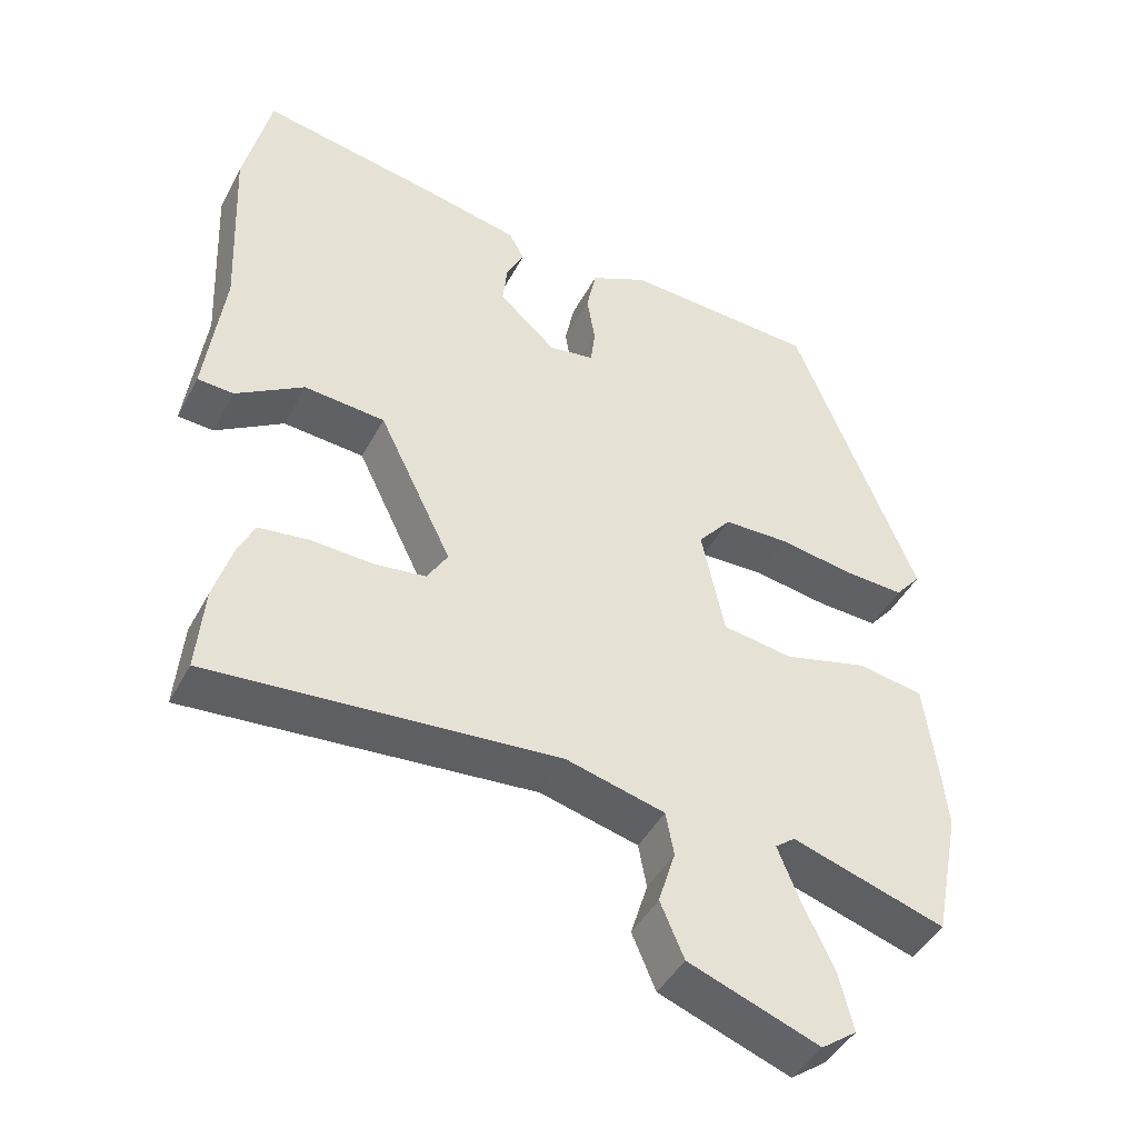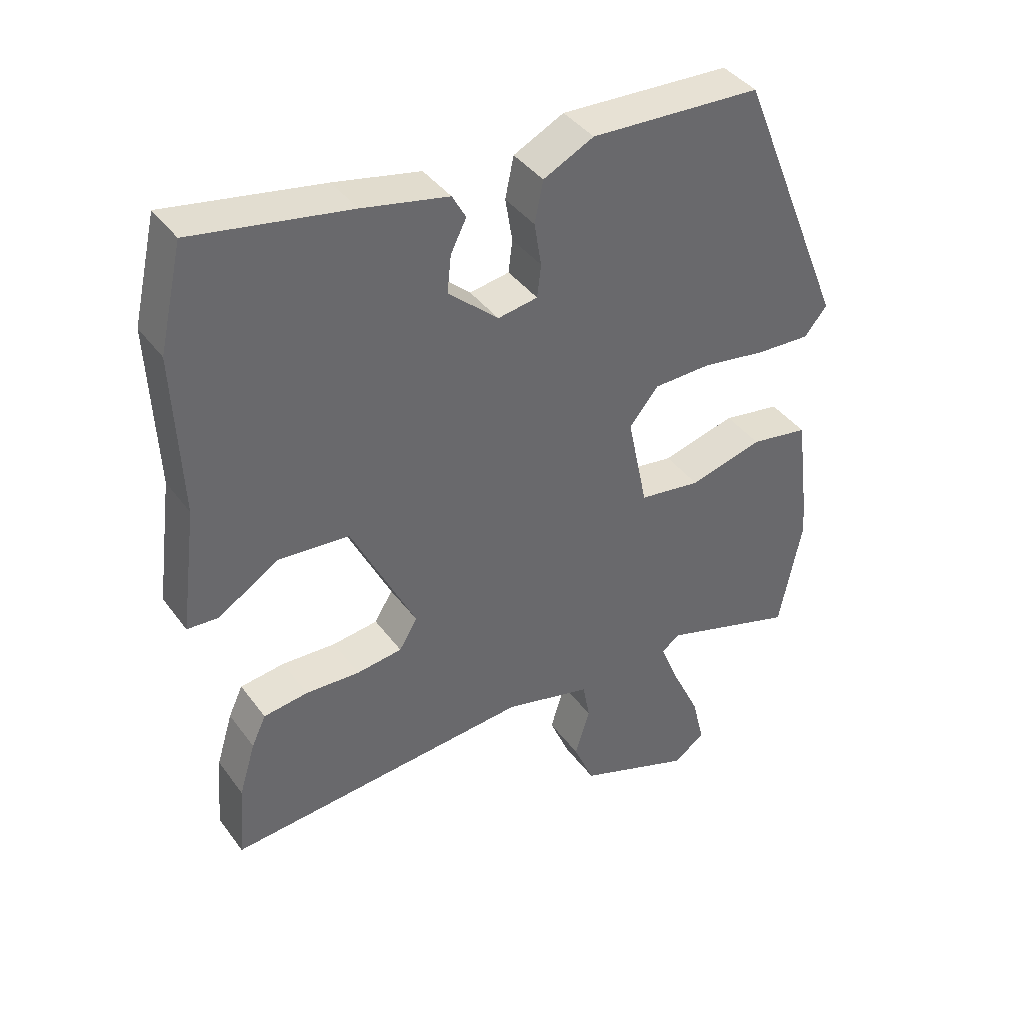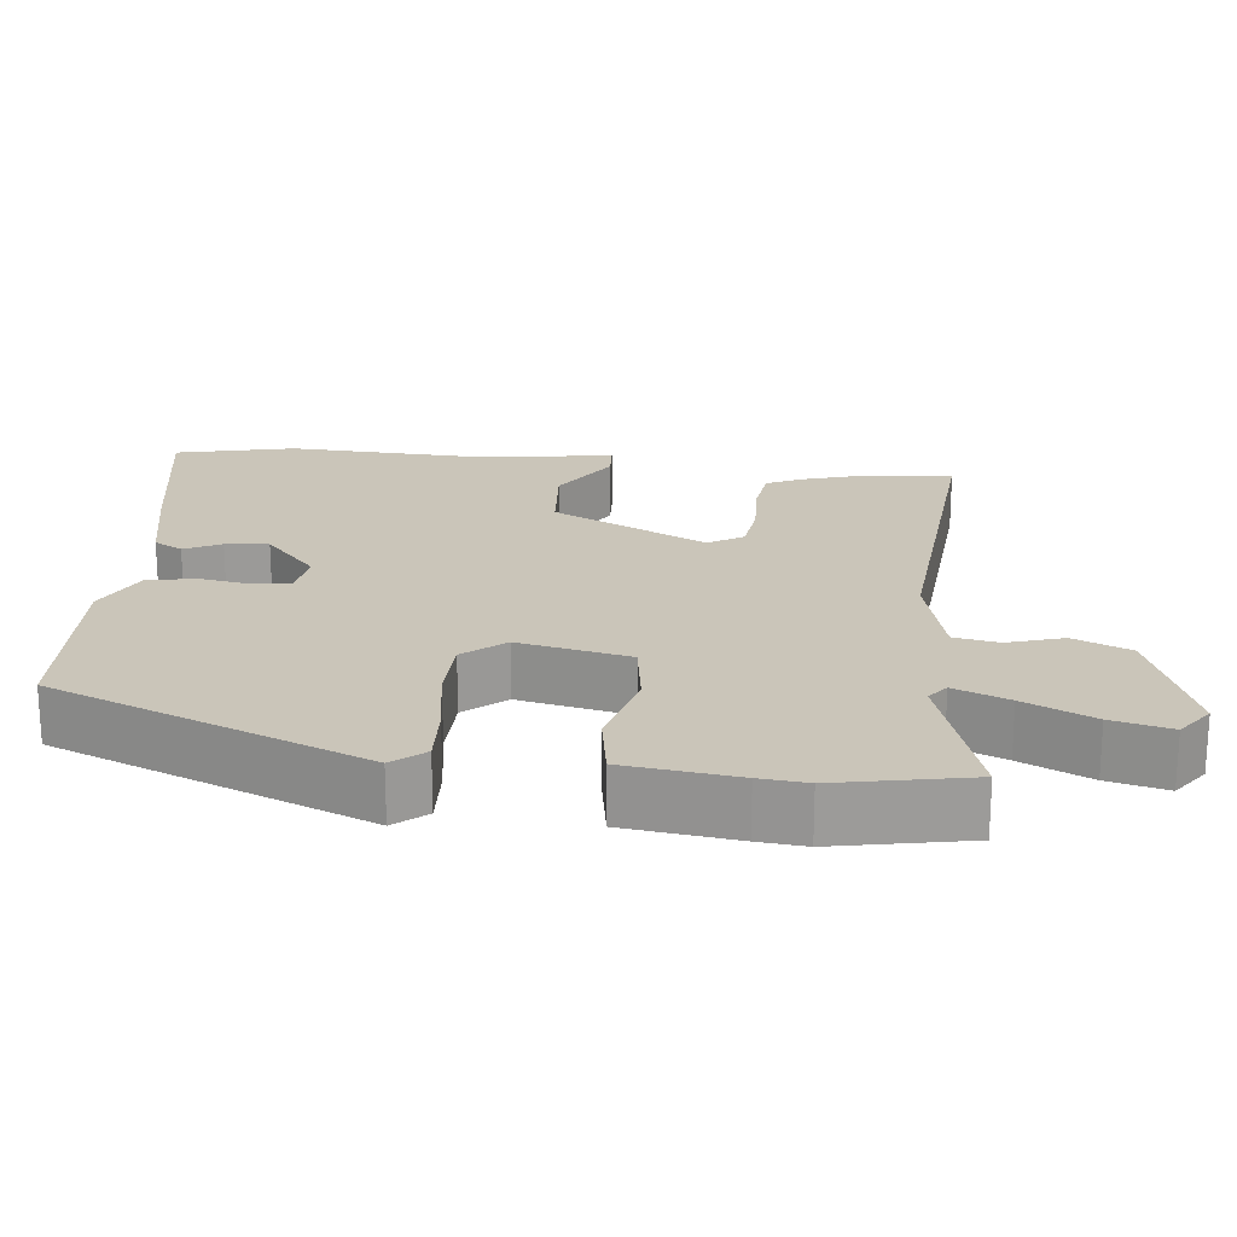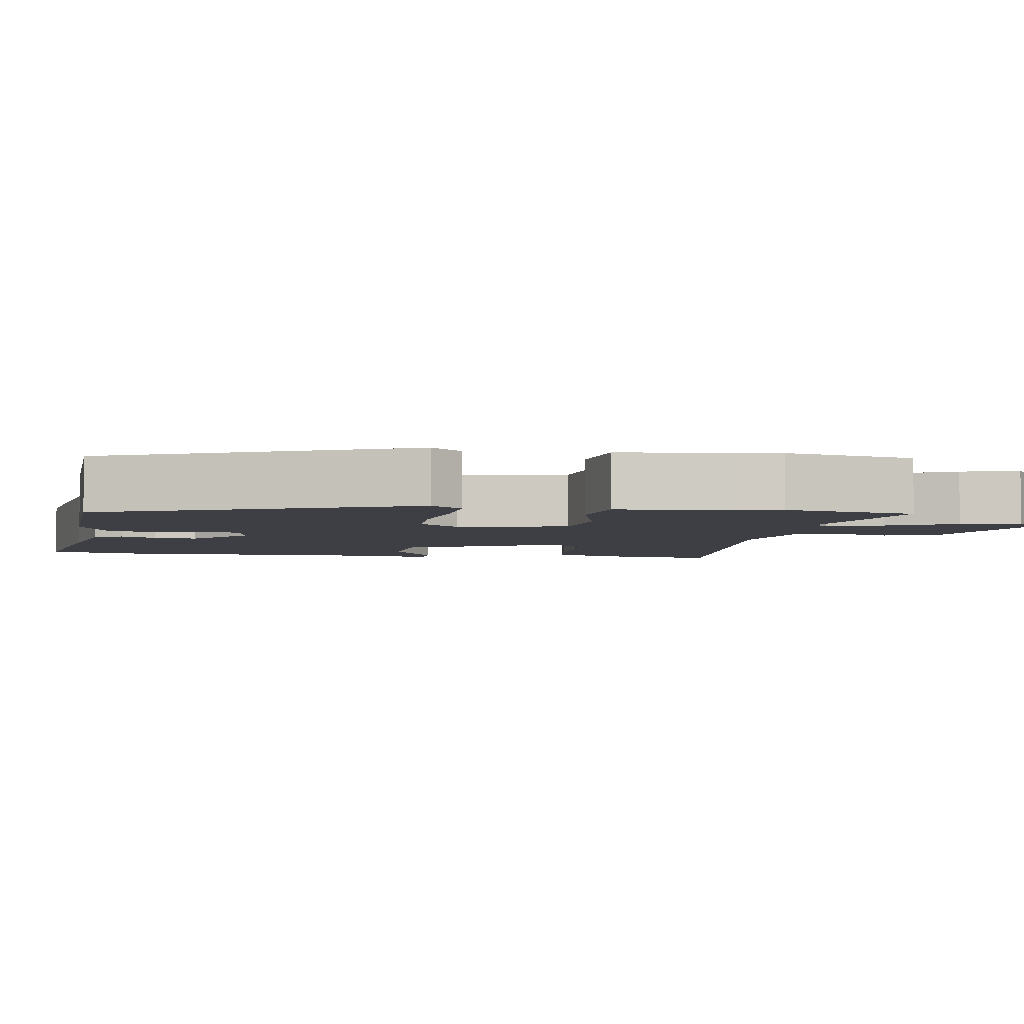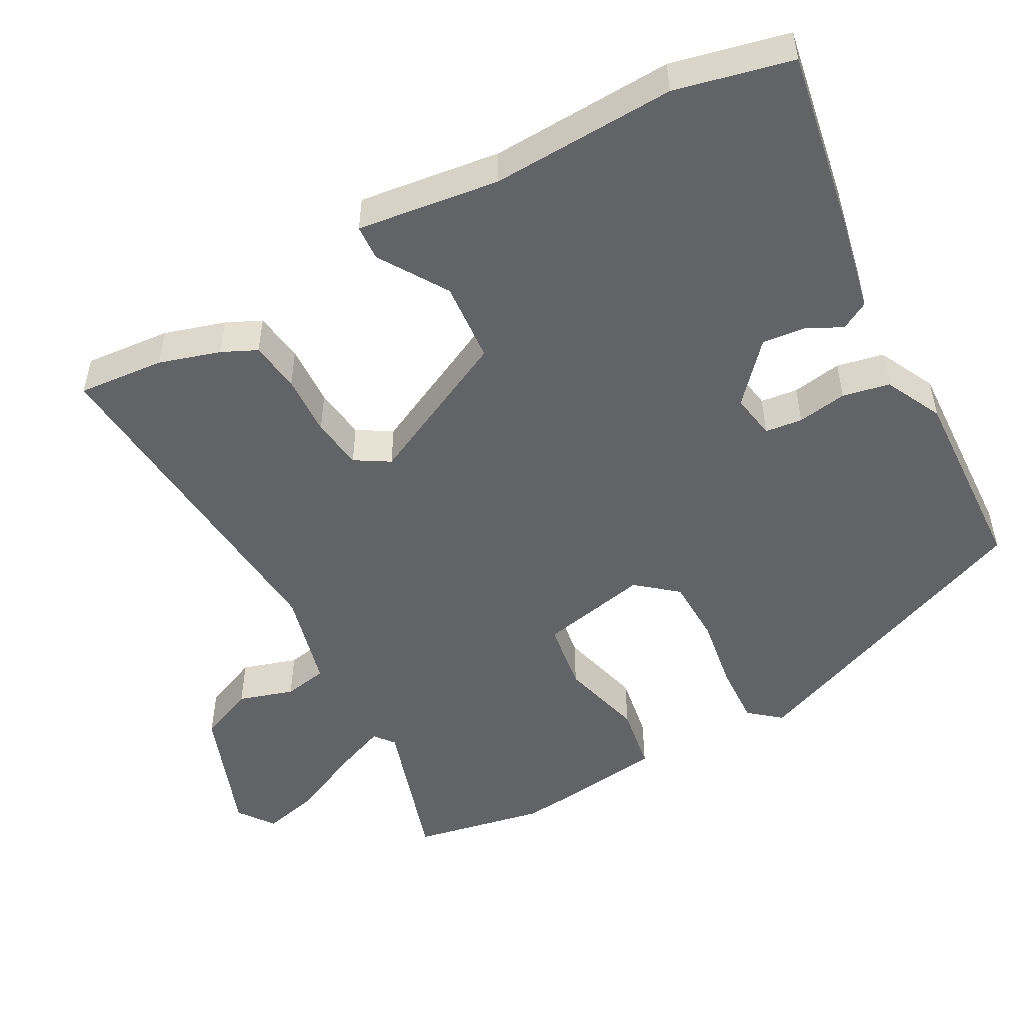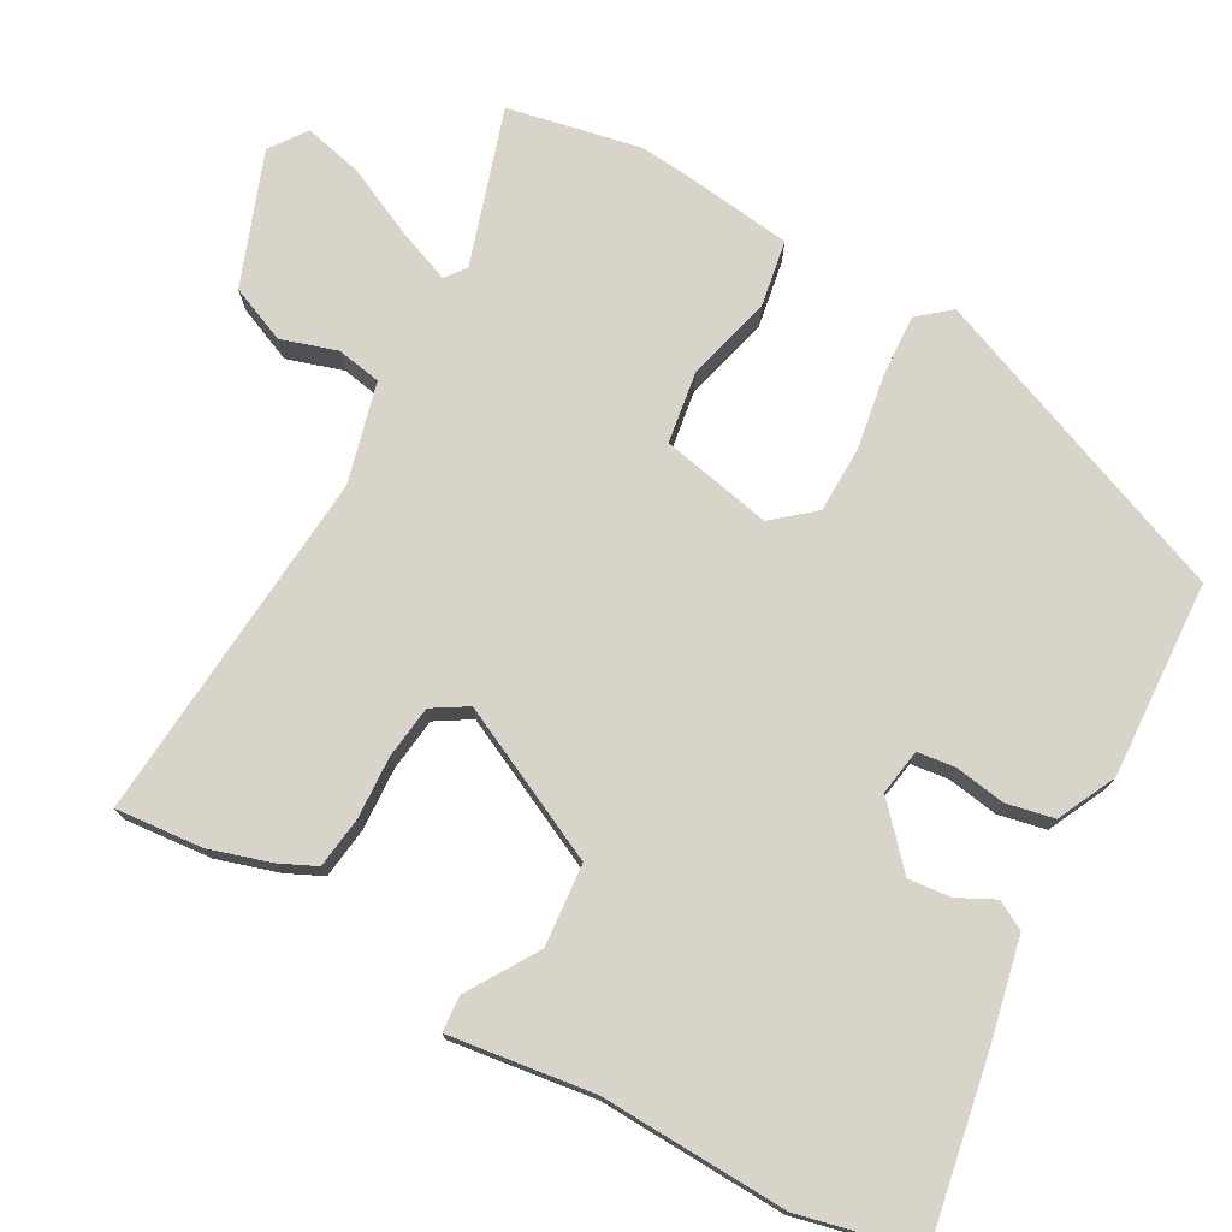
<metadata>
{"format":"obj","ext":"obj","renderer":"f3d","projection":"perspective","resolution":1024,"background":"white","views":[{"elev":-44.3,"azim":-26.5,"up":"+Z"},{"elev":40.3,"azim":-32.8,"up":"+Z"},{"elev":20.7,"azim":96.2,"up":"+Y"},{"elev":-4.4,"azim":81.1,"up":"+Y"},{"elev":-50.8,"azim":-61.3,"up":"+Y"},{"elev":75.2,"azim":-61.2,"up":"+Y"}]}
</metadata>
<code>
v 0.351 0.07 0.456
v 0.518 0.07 0.042
v 0.483 0.07 0
v 0.401 0.07 0.004
v 0.301 0.07 0.02
v 0.213 0.07 0.018
v 0.168 0.07 -0.036
v 0.199 0.07 -0.183
v 0.294 0.07 -0.197
v 0.407 0.07 -0.167
v 0.496 0.07 -0.182
v 0.515 0.07 -0.331
v 0.521 0.07 -0.394
v 0.486 0.07 -0.57
v 0.279 0.07 -0.505
v 0.252 0.07 -0.526
v 0.281 0.07 -0.598
v 0.324 0.07 -0.689
v 0.343 0.07 -0.767
v 0.295 0.07 -0.802
v 0.119 0.07 -0.737
v 0.087 0.07 -0.662
v 0.11 0.07 -0.588
v 0.099 0.07 -0.529
v -0.034 0.07 -0.495
v -0.503 0.07 -0.534
v -0.493 0.07 -0.418
v -0.468 0.07 -0.336
v -0.446 0.07 -0.289
v -0.378 0.07 -0.28
v -0.295 0.07 -0.284
v -0.225 0.07 -0.275
v -0.197 0.07 -0.229
v -0.296 0.07 -0.026
v -0.405 0.07 -0.017
v -0.497 0.07 -0.075
v -0.545 0.07 -0.072
v -0.52 0.07 0.119
v -0.531 0.07 0.367
v -0.495 0.07 0.524
v -0.256 0.07 0.481
v -0.124 0.07 0.453
v -0.103 0.07 0.415
v -0.127 0.07 0.367
v -0.133 0.07 0.31
v -0.056 0.07 0.241
v 0.005 0.07 0.251
v 0.011 0.07 0.301
v 0 0.07 0.368
v 0.013 0.07 0.431
v 0.09 0.07 0.469
v 0.351 0 0.456
v 0.518 0 0.042
v 0.483 0 0
v 0.401 0 0.004
v 0.301 0 0.02
v 0.213 0 0.018
v 0.168 0 -0.036
v 0.199 0 -0.183
v 0.294 0 -0.197
v 0.407 0 -0.167
v 0.496 0 -0.182
v 0.515 0 -0.331
v 0.521 0 -0.394
v 0.486 0 -0.57
v 0.279 0 -0.505
v 0.252 0 -0.526
v 0.281 0 -0.598
v 0.324 0 -0.689
v 0.343 0 -0.767
v 0.295 0 -0.802
v 0.119 0 -0.737
v 0.087 0 -0.662
v 0.11 0 -0.588
v 0.099 0 -0.529
v -0.034 0 -0.495
v -0.503 0 -0.534
v -0.493 0 -0.418
v -0.468 0 -0.336
v -0.446 0 -0.289
v -0.378 0 -0.28
v -0.295 0 -0.284
v -0.225 0 -0.275
v -0.197 0 -0.229
v -0.296 0 -0.026
v -0.405 0 -0.017
v -0.497 0 -0.075
v -0.545 0 -0.072
v -0.52 0 0.119
v -0.531 0 0.367
v -0.495 0 0.524
v -0.256 0 0.481
v -0.124 0 0.453
v -0.103 0 0.415
v -0.127 0 0.367
v -0.133 0 0.31
v -0.056 0 0.241
v 0.005 0 0.251
v 0.011 0 0.301
v 0 0 0.368
v 0.013 0 0.431
v 0.09 0 0.469
f 48 49 50 51
f 47 48 51 1
f 41 42 43 44
f 41 44 45
f 38 39 40 41
f 38 41 45
f 35 36 37 38
f 34 35 38 45
f 33 34 45 46
f 28 29 30 31
f 28 31 32
f 25 26 27 28
f 24 25 28 32
f 20 21 22 23
f 20 23 24
f 17 18 19 20
f 16 17 20 24
f 15 16 24 32
f 9 10 11 12
f 8 9 12 13
f 2 3 4 5
f 47 1 2 5
f 47 5 6
f 33 46 47 6
f 32 33 6 7
f 8 13 14 15
f 8 15 32
f 7 8 32
f 102 101 100 99
f 52 102 99 98
f 95 94 93 92
f 96 95 92
f 92 91 90 89
f 96 92 89
f 89 88 87 86
f 96 89 86 85
f 97 96 85 84
f 82 81 80 79
f 83 82 79
f 79 78 77 76
f 83 79 76 75
f 74 73 72 71
f 75 74 71
f 71 70 69 68
f 75 71 68 67
f 83 75 67 66
f 63 62 61 60
f 64 63 60 59
f 56 55 54 53
f 56 53 52 98
f 57 56 98
f 57 98 97 84
f 58 57 84 83
f 66 65 64 59
f 83 66 59
f 83 59 58
f 1 52 53 2
f 2 53 54 3
f 3 54 55 4
f 4 55 56 5
f 5 56 57 6
f 6 57 58 7
f 7 58 59 8
f 8 59 60 9
f 9 60 61 10
f 10 61 62 11
f 11 62 63 12
f 12 63 64 13
f 13 64 65 14
f 14 65 66 15
f 15 66 67 16
f 16 67 68 17
f 17 68 69 18
f 18 69 70 19
f 19 70 71 20
f 20 71 72 21
f 21 72 73 22
f 22 73 74 23
f 23 74 75 24
f 24 75 76 25
f 25 76 77 26
f 26 77 78 27
f 27 78 79 28
f 28 79 80 29
f 29 80 81 30
f 30 81 82 31
f 31 82 83 32
f 32 83 84 33
f 33 84 85 34
f 34 85 86 35
f 35 86 87 36
f 36 87 88 37
f 37 88 89 38
f 38 89 90 39
f 39 90 91 40
f 40 91 92 41
f 41 92 93 42
f 42 93 94 43
f 43 94 95 44
f 44 95 96 45
f 45 96 97 46
f 46 97 98 47
f 47 98 99 48
f 48 99 100 49
f 49 100 101 50
f 50 101 102 51
f 51 102 52 1

</code>
